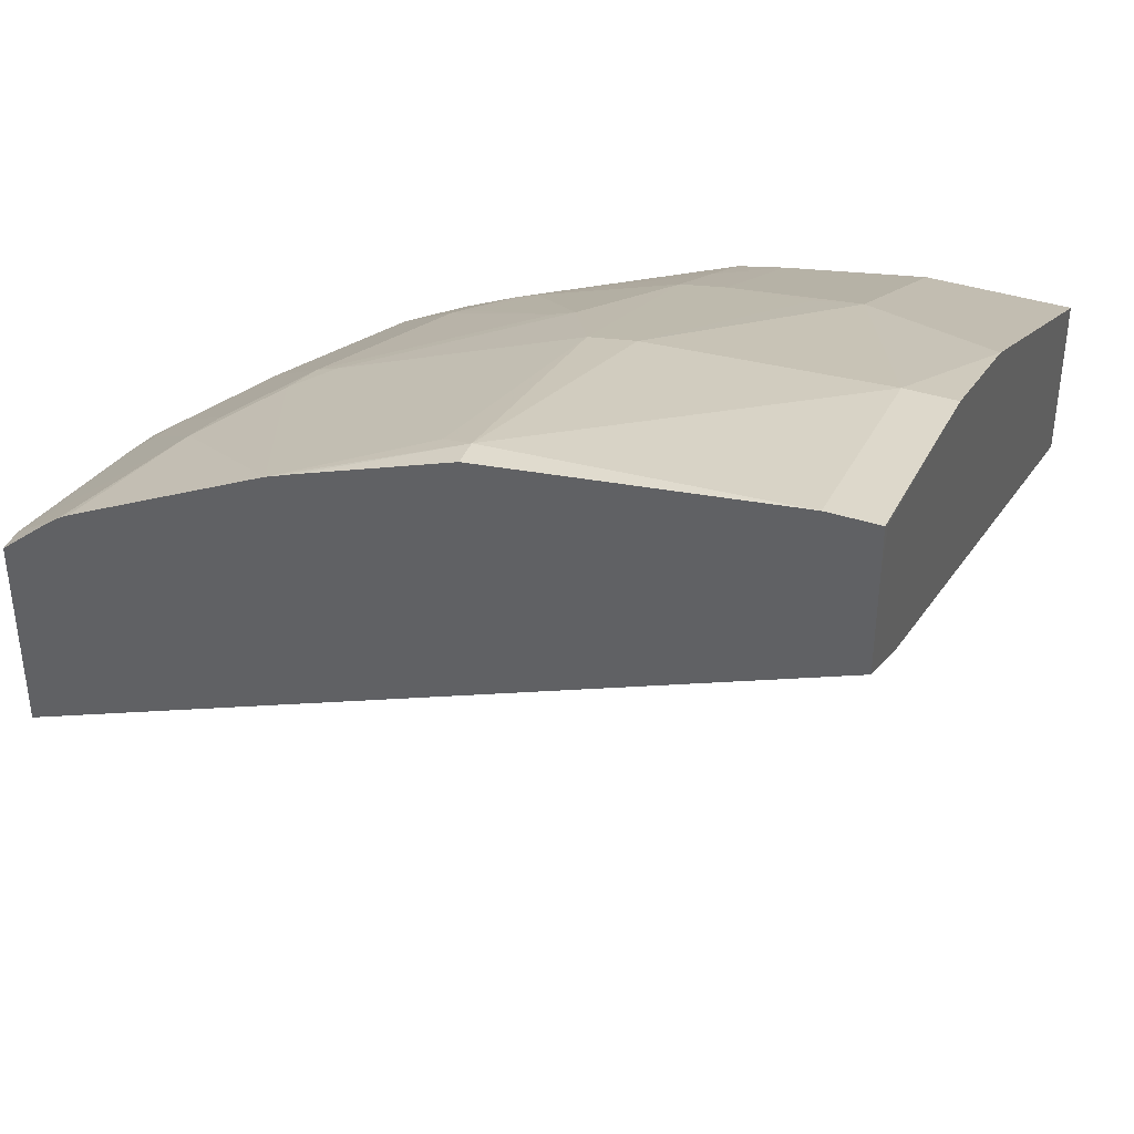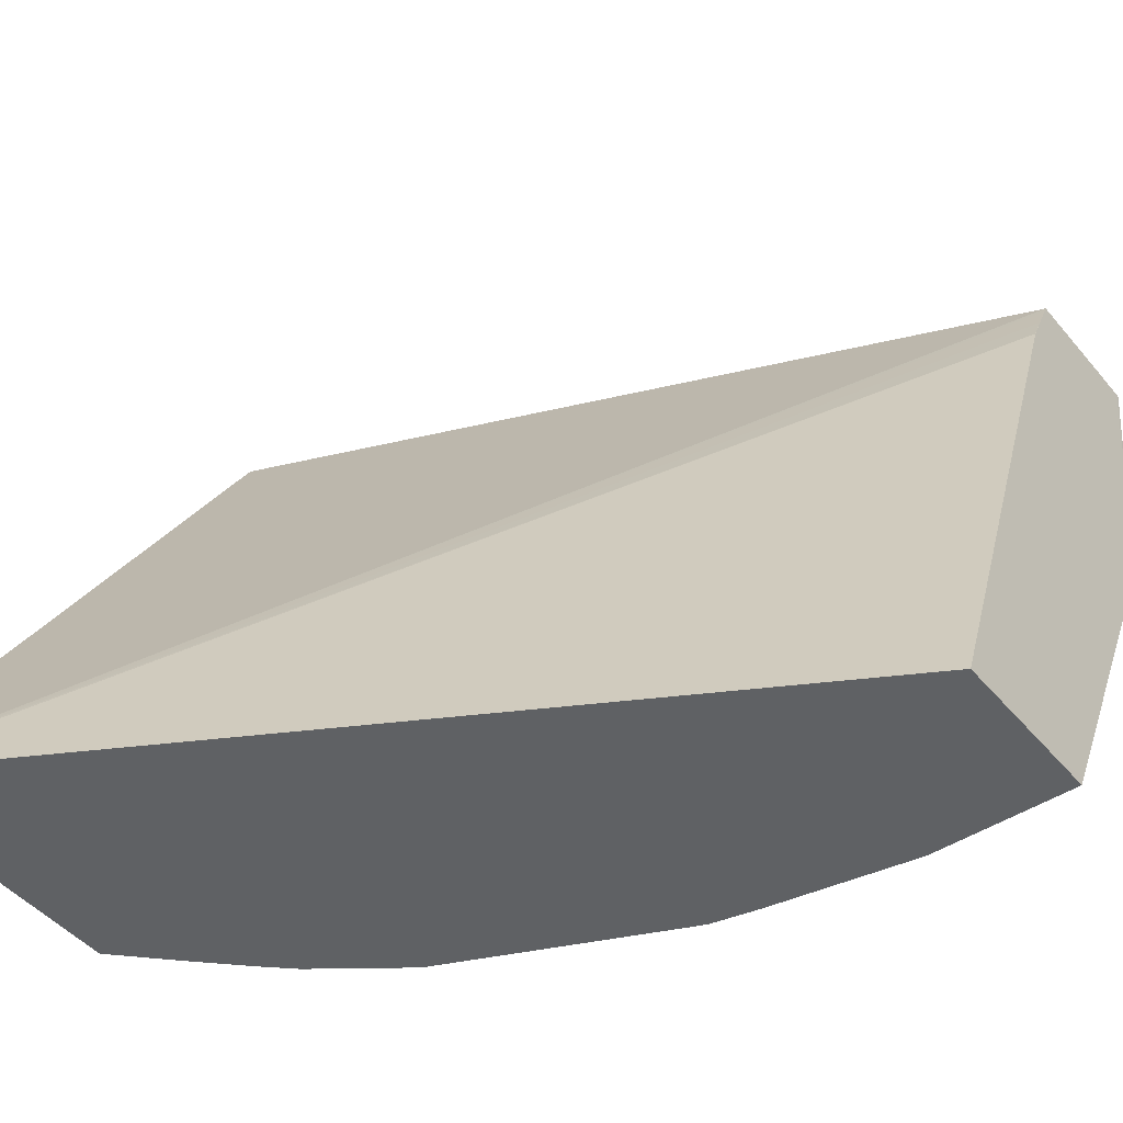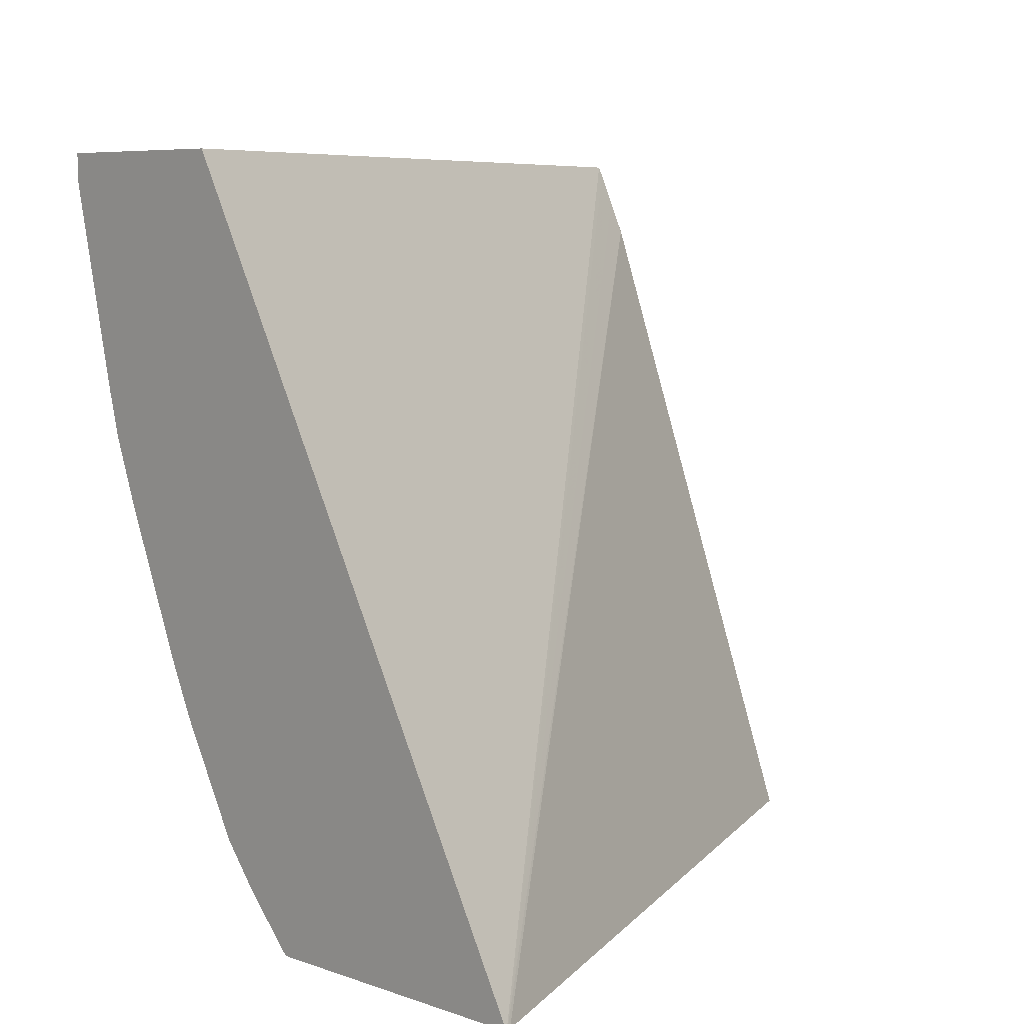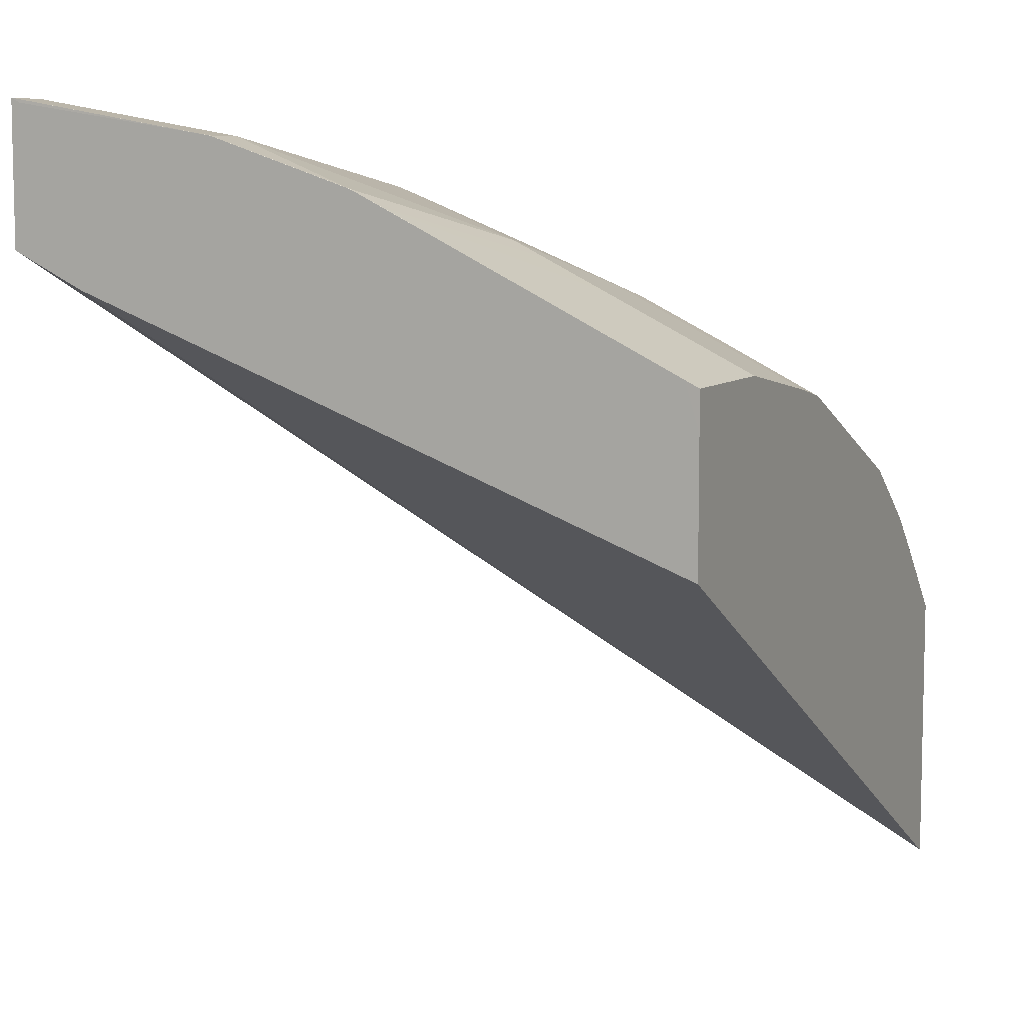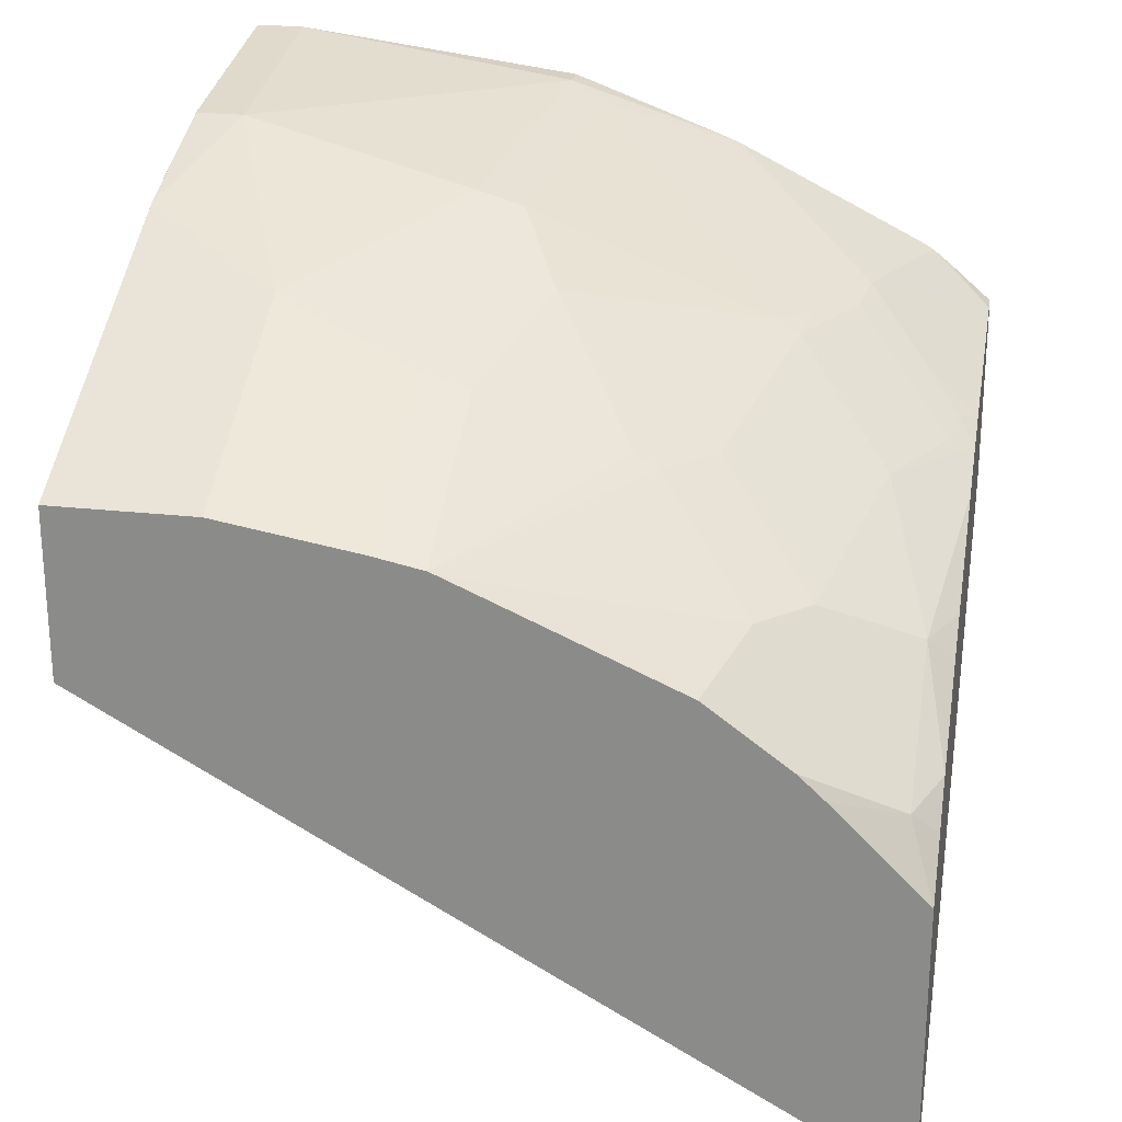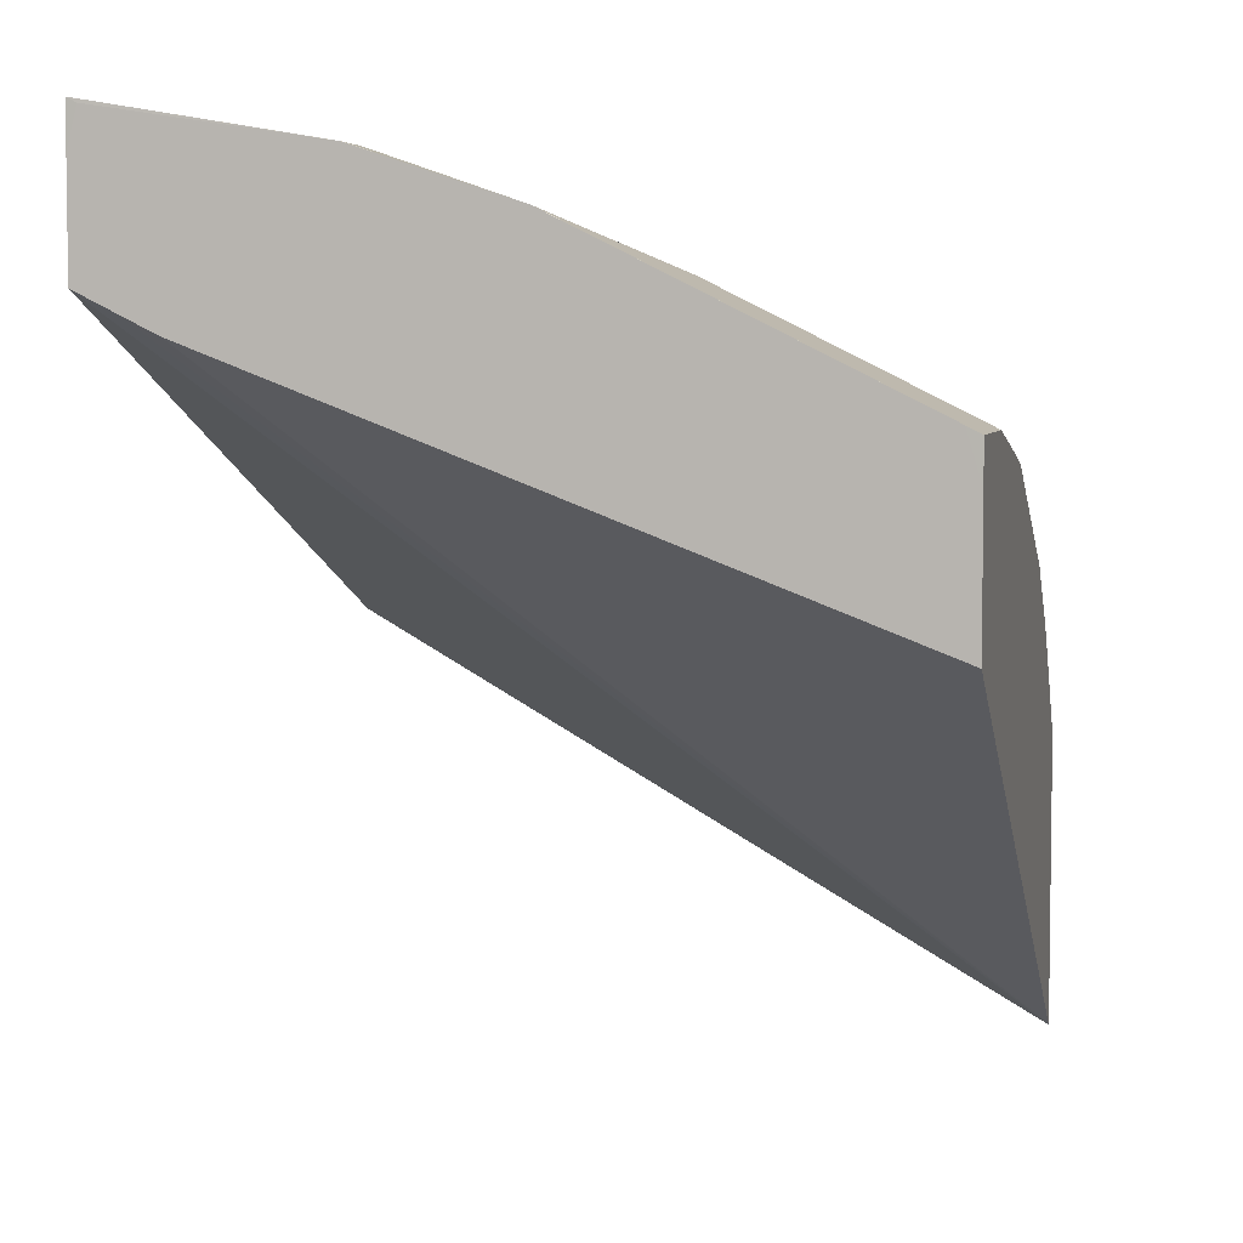
<metadata>
{"format":"obj","ext":"obj","renderer":"f3d","projection":"perspective","resolution":1024,"background":"white","views":[{"elev":39.8,"azim":-158.4,"up":"+Z"},{"elev":-45.5,"azim":-142.9,"up":"+Y"},{"elev":6.2,"azim":138.3,"up":"+Y"},{"elev":7.9,"azim":-65.8,"up":"+Z"},{"elev":24.2,"azim":10.5,"up":"+Z"},{"elev":5.1,"azim":-77.9,"up":"+Z"}]}
</metadata>
<code>
v 0.3253 -0.3547 0.4564
v 0.3067 -0.3547 0.4725
v 0.3253 -0.3649 0.4564
v 0.3253 -0.3547 0.3724
v 0.2994 -0.3547 0.4782
v 0.318 -0.3721 0.4601
v 0.3253 -0.446 0.4361
v 0.3253 -0.6485 0.2038
v -5.937e-05 -0.3547 0.5026
v 0.2909 -0.3992 0.4736
v 0.2953 -0.3547 0.4807
v 0.2774 -0.4127 0.4804
v 0.3253 -0.4647 0.4309
v 0.2977 -0.433 0.4601
v 0.318 -0.4533 0.4398
v 0.3253 -0.6485 0.3255
v 0.3247 -0.6485 0.204
v -5.937e-05 -0.3586 0.5006
v -5.937e-05 -0.3547 0.5456
v 0.2547 -0.3547 0.501
v 0.2141 -0.3547 0.5213
v 0.2571 -0.4533 0.4804
v 0.274 -0.4313 0.477
v 0.3253 -0.4898 0.4209
v 0.3146 -0.4719 0.4364
v 0.2943 -0.5125 0.4364
v 0.3253 -0.6295 0.3446
v 0.3146 -0.6343 0.3552
v 0.3052 -0.6485 0.3458
v 0.3227 -0.6485 0.2051
v 4.33e-06 -0.3857 0.4871
v -5.937e-05 -0.3721 0.4939
v -5.937e-05 -0.3586 0.5616
v 4.33e-06 -0.3547 0.5636
v 0.203 -0.3547 0.5256
v 0.1421 -0.3654 0.548
v 0.1556 -0.3721 0.5413
v 0.2436 -0.4694 0.4821
v 0.2537 -0.4719 0.477
v 0.3146 -0.5734 0.3958
v 0.3253 -0.5475 0.3955
v 0.274 -0.5937 0.4161
v 0.3253 -0.6285 0.3456
v 0.3253 -0.6116 0.3601
v 0.274 -0.6485 0.3755
v 0.2853 -0.6485 0.3651
v -5.937e-05 -0.6485 0.3862
v -5.937e-05 -0.3858 0.4871
v -5.937e-05 -0.4466 0.548
v 0.02032 -0.3547 0.5636
v 4.33e-06 -0.4466 0.548
v 0.1421 -0.3547 0.548
v 0.08122 -0.406 0.548
v 0.1218 -0.4669 0.5277
v 0.1421 -0.4694 0.5227
v 0.1624 -0.51 0.5024
v 0.2334 -0.5531 0.4567
v 0.2537 -0.5734 0.4364
v 0.1725 -0.5125 0.4973
v 0.3253 -0.5686 0.3851
v 0.2537 -0.614 0.4161
v 0.2388 -0.6485 0.4011
v -5.937e-05 -0.6485 0.4407
v -5.937e-05 -0.5075 0.5277
v 4.33e-06 -0.5074 0.5277
v 0.02032 -0.4466 0.548
v 0.0609 -0.548 0.5074
v 0.08122 -0.5506 0.5024
v 0.1218 -0.5683 0.4871
v 0.1421 -0.5709 0.4821
v 0.203 -0.5709 0.4618
v 0.2233 -0.5506 0.4618
v 0.2131 -0.5734 0.4567
v 0.1457 -0.6485 0.4415
v -2.752e-05 -0.6485 0.4572
v -5.937e-05 -0.6427 0.4601
v -5.937e-05 -0.5346 0.5142
v 4.33e-06 -0.521 0.521
v 0.0609 -0.5616 0.5007
v 0.1218 -0.6225 0.4601
v 0.1421 -0.6115 0.4618
v 0.1421 -0.6485 0.4429
v 0.0609 -0.6485 0.4572
v 0.0609 -0.6427 0.4601
v 4.33e-06 -0.6292 0.4668
v 0.0609 -0.5886 0.4871
v 0.0609 -0.6292 0.4668
v 0.1218 -0.6485 0.4471
f 42 61 45
f 39 56 59
f 39 59 57
f 39 57 58
f 40 44 60
f 40 60 41
f 39 58 42
f 42 58 61
f 53 66 54
f 49 64 65
f 49 65 51
f 50 66 53
f 51 65 66
f 54 66 67
f 54 67 68
f 38 56 39
f 54 68 69
f 45 61 62
f 38 55 56
f 28 46 29
f 36 55 37
f 54 69 70
f 27 43 28
f 28 43 44
f 28 40 42
f 28 42 45
f 28 45 46
f 30 47 48
f 30 48 31
f 37 55 38
f 31 48 32
f 34 49 51
f 34 51 66
f 34 66 50
f 35 52 36
f 36 52 50
f 36 50 53
f 36 53 54
f 36 54 55
f 33 49 34
f 54 70 55
f 76 85 78
f 56 70 71
f 71 82 73
f 71 73 72
f 73 82 74
f 75 83 84
f 75 84 76
f 76 84 87
f 76 87 85
f 76 78 77
f 71 81 82
f 78 86 79
f 78 87 86
f 80 87 84
f 80 84 88
f 80 88 81
f 80 86 87
f 81 88 82
f 83 88 84
f 26 42 40
f 78 85 87
f 55 70 56
f 70 81 71
f 69 80 70
f 56 71 72
f 56 72 59
f 57 73 61
f 57 61 58
f 57 59 72
f 57 72 73
f 61 73 74
f 61 74 62
f 70 80 81
f 63 75 76
f 65 77 78
f 65 78 79
f 65 79 67
f 65 67 66
f 67 79 69
f 67 69 68
f 69 79 86
f 69 86 80
f 64 77 65
f 26 39 42
f 28 44 40
f 24 40 41
f 2 5 3
f 3 5 6
f 3 6 7
f 4 8 9
f 5 10 6
f 5 11 12
f 5 12 10
f 6 10 7
f 1 5 2
f 7 10 14
f 7 15 13
f 8 16 29
f 8 29 46
f 8 46 45
f 8 45 62
f 8 62 74
f 8 74 82
f 8 82 88
f 7 14 15
f 8 88 83
f 1 11 5
f 1 21 20
f 1 3 7
f 1 7 13
f 1 13 24
f 1 24 41
f 1 41 60
f 1 60 44
f 1 44 43
f 1 43 27
f 1 20 11
f 1 27 16
f 1 8 4
f 1 4 9
f 1 9 19
f 1 19 34
f 1 34 50
f 1 50 52
f 1 52 35
f 1 35 21
f 1 16 8
f 8 83 75
f 1 2 3
f 8 63 47
f 13 25 26
f 13 26 24
f 14 23 25
f 14 25 15
f 16 27 28
f 16 28 29
f 17 30 31
f 8 75 63
f 13 15 25
f 17 32 18
f 21 35 36
f 21 36 37
f 21 37 22
f 22 37 38
f 25 39 26
f 22 38 39
f 23 39 25
f 24 26 40
f 19 33 34
f 12 23 14
f 17 31 32
f 12 22 39
f 12 39 23
f 8 47 30
f 8 30 17
f 8 17 9
f 9 18 32
f 9 32 48
f 9 47 63
f 9 63 76
f 9 76 77
f 9 48 47
f 9 64 49
f 9 77 64
f 12 20 21
f 11 20 12
f 10 12 14
f 12 21 22
f 9 33 19
f 9 49 33
f 9 17 18

</code>
